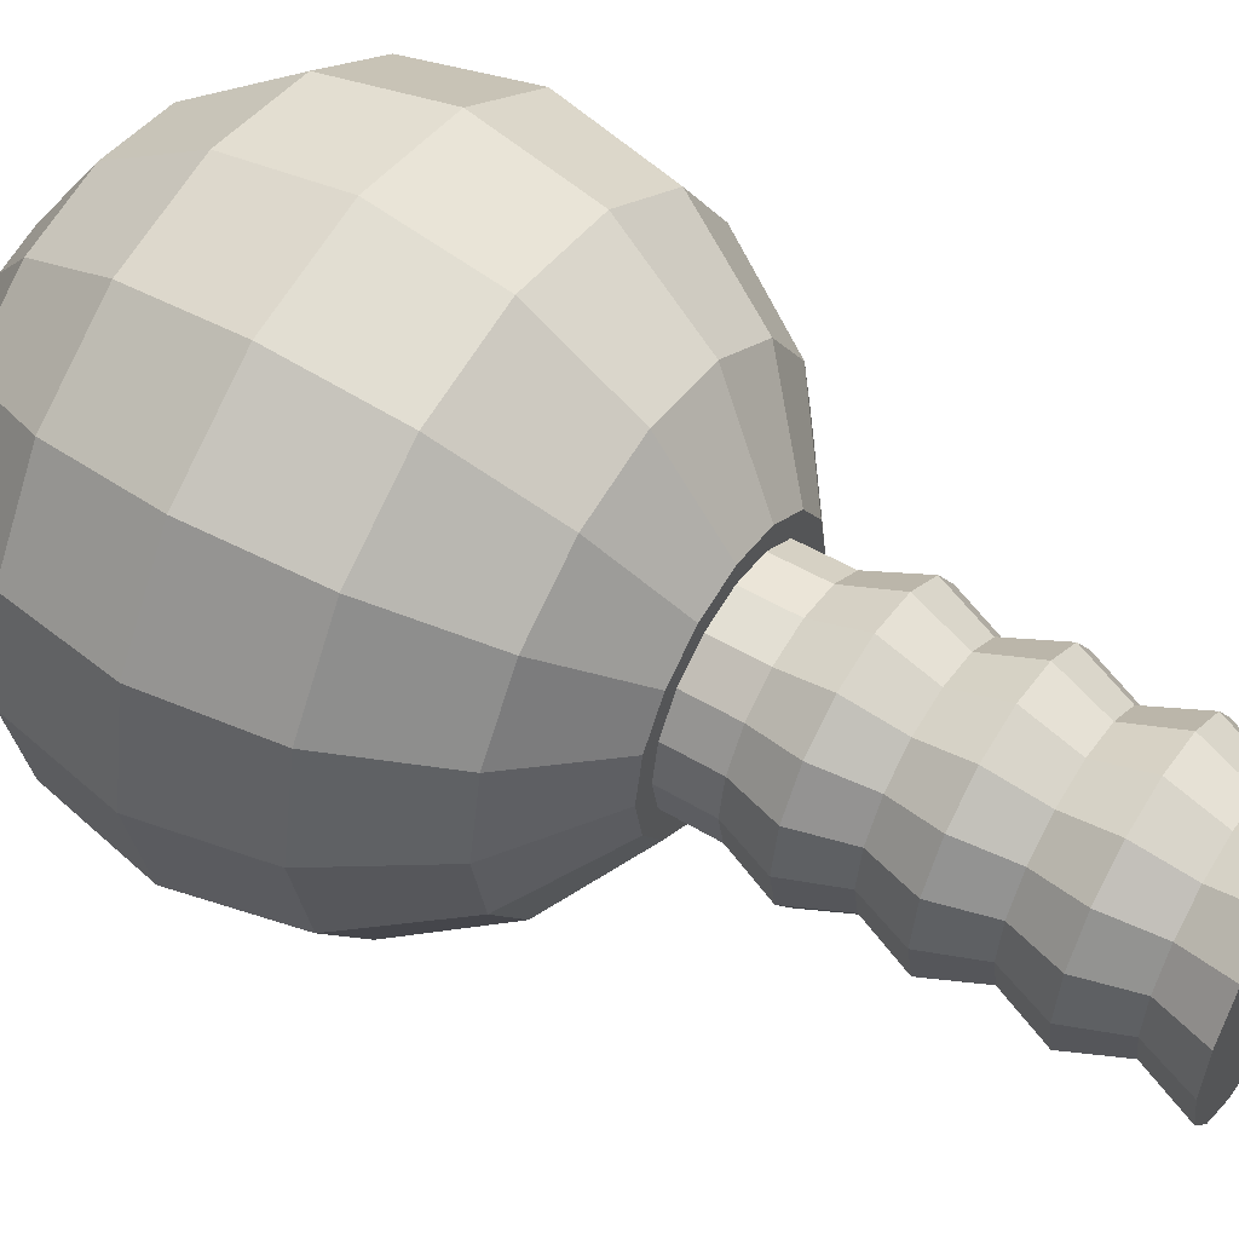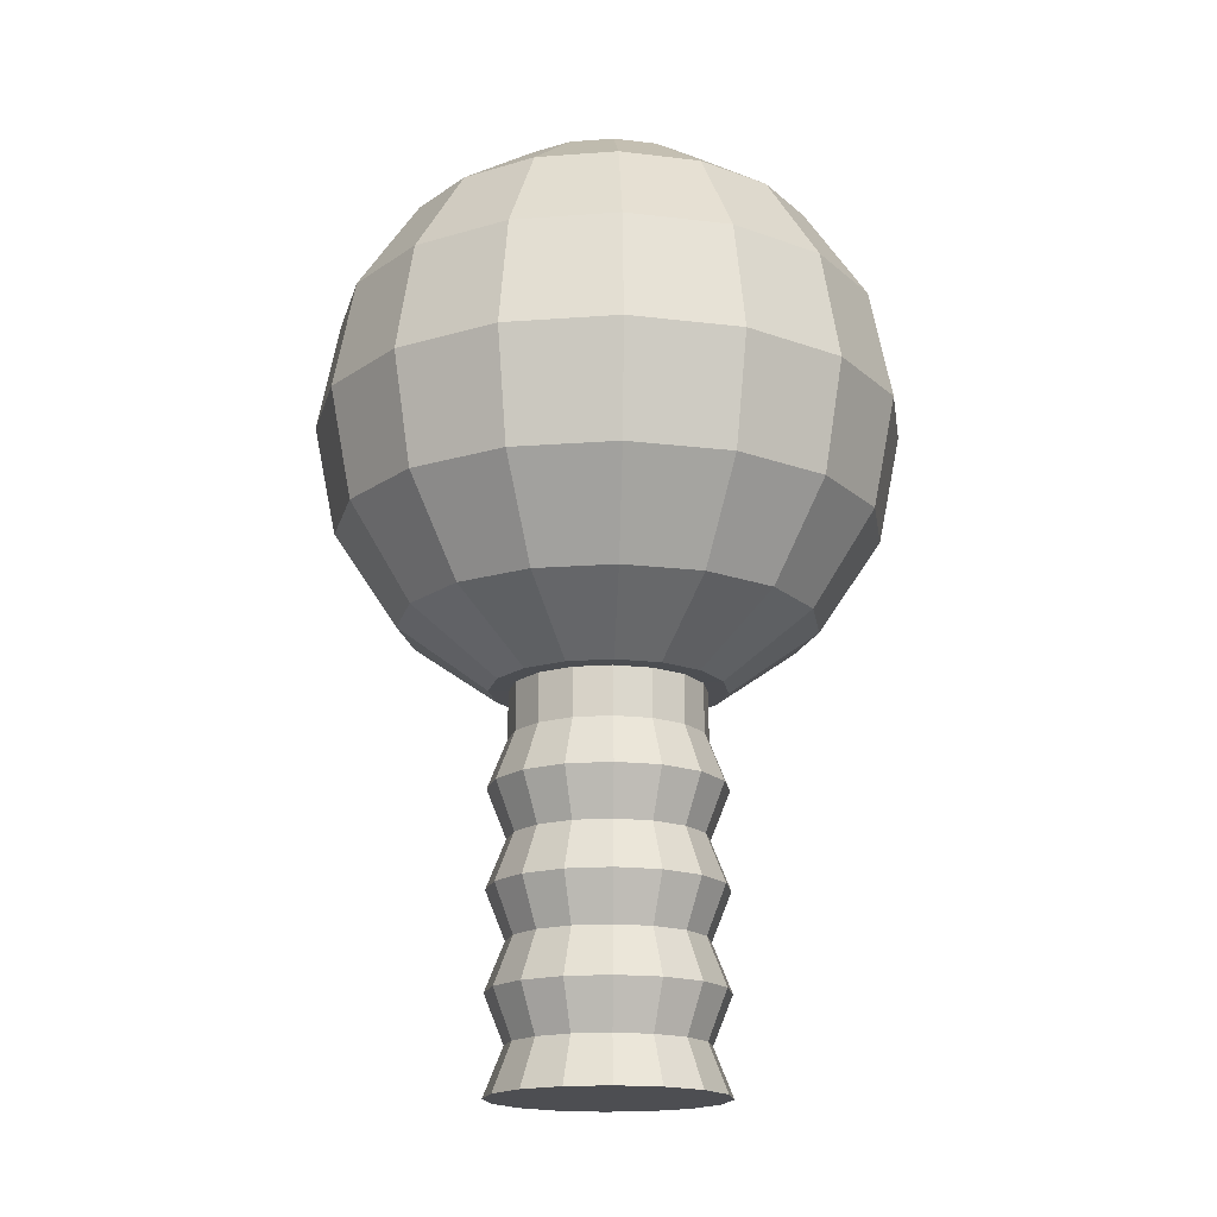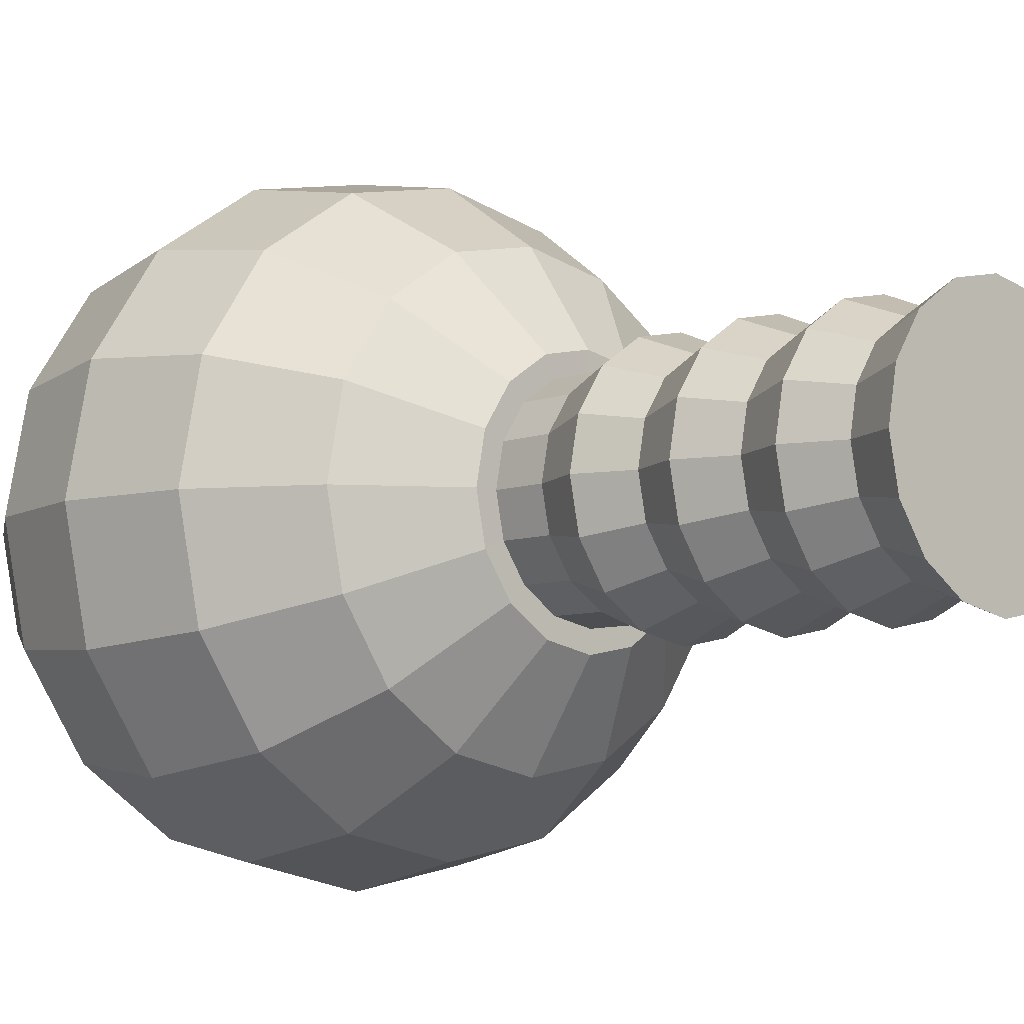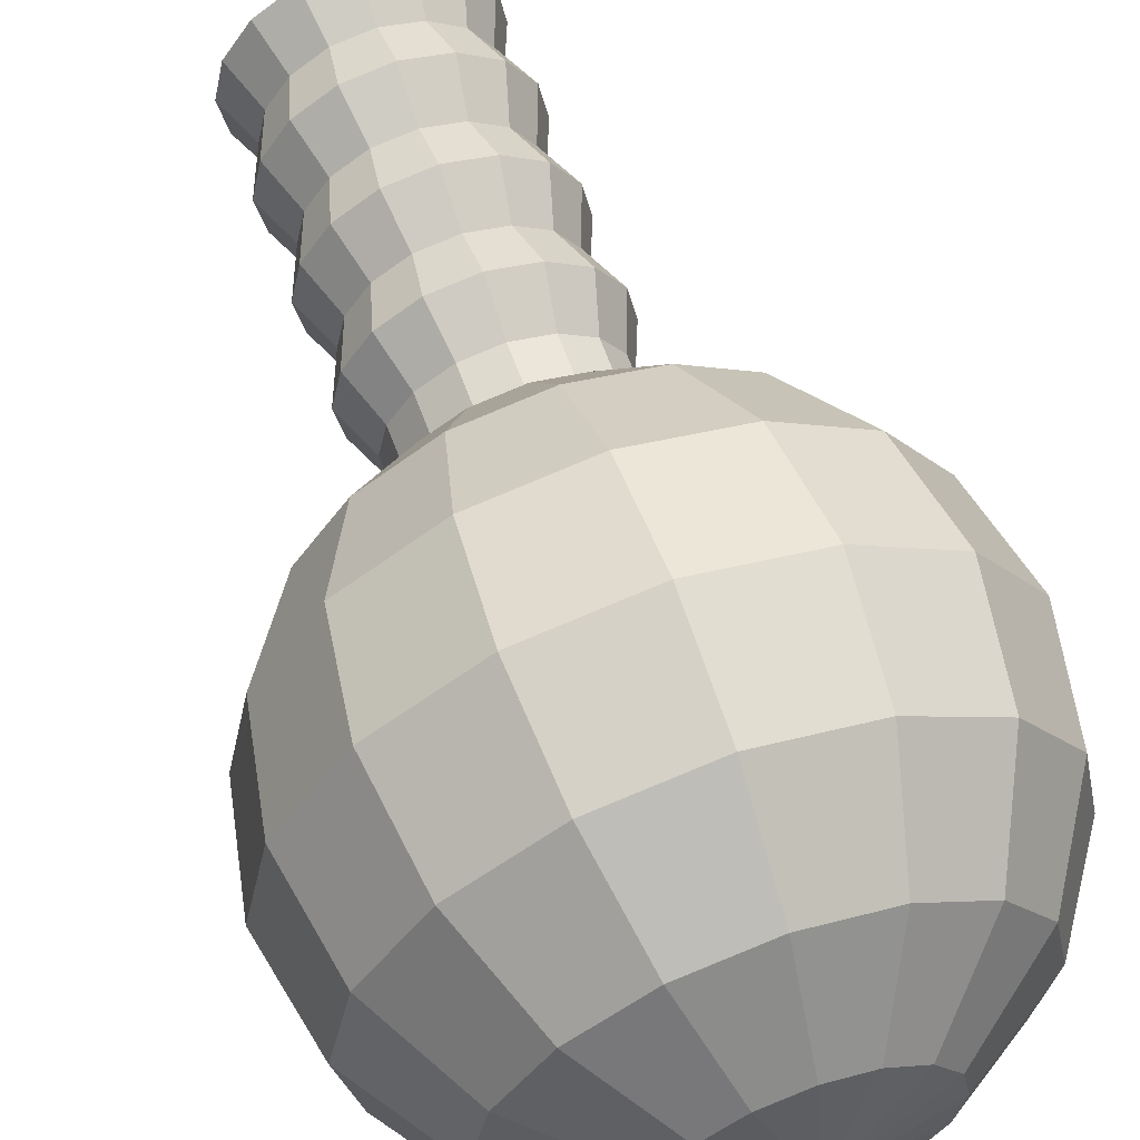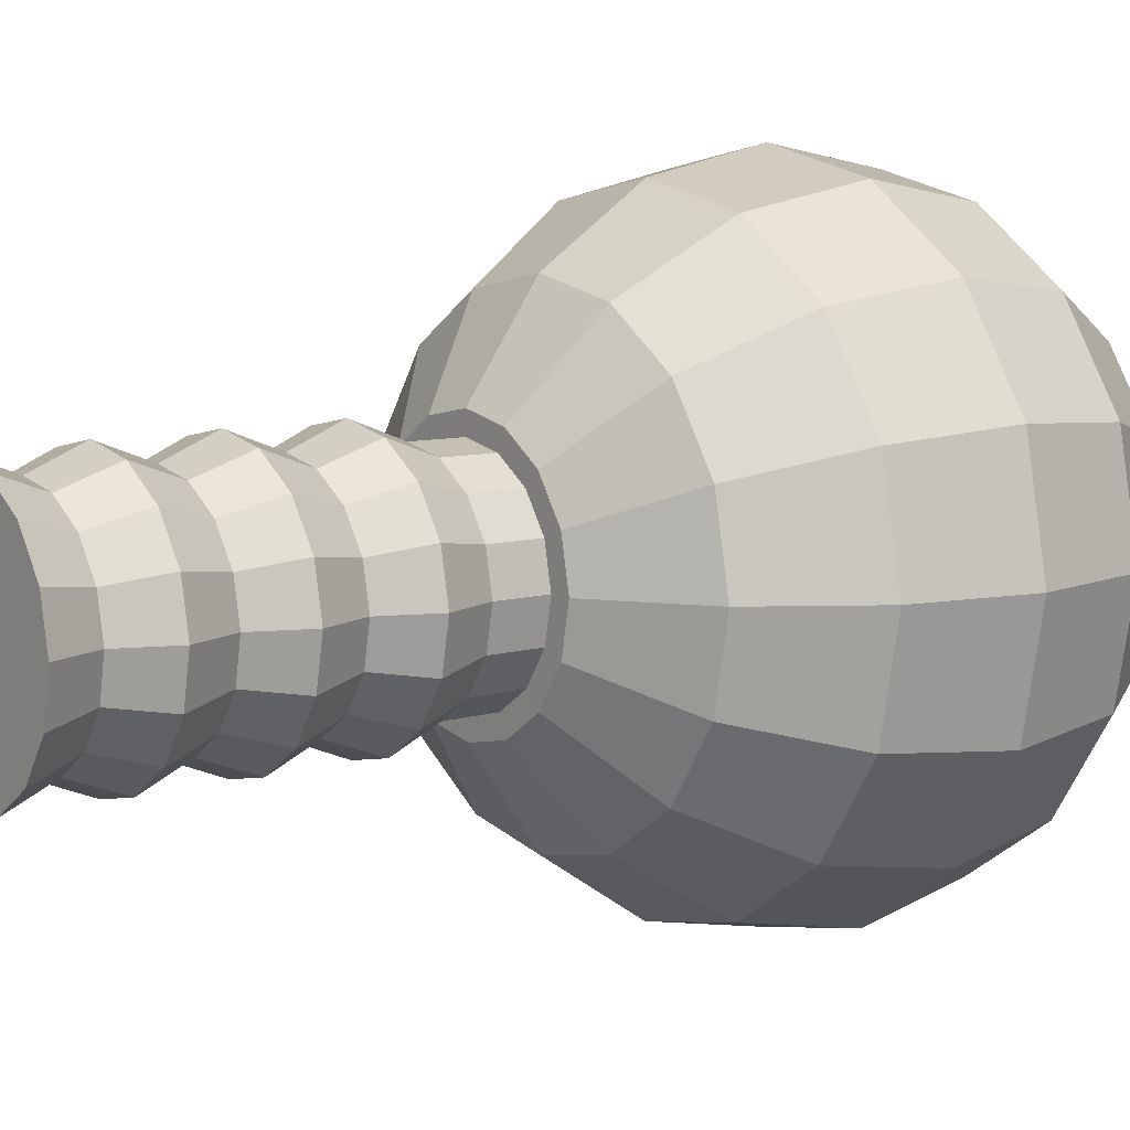
<metadata>
{"format":"obj","ext":"obj","renderer":"f3d","projection":"perspective","resolution":1024,"background":"white","views":[{"elev":53.2,"azim":-57.8,"up":"+Z"},{"elev":-17.1,"azim":109.7,"up":"+Y"},{"elev":-7.5,"azim":-43.6,"up":"+Z"},{"elev":60.3,"azim":160.5,"up":"+Z"},{"elev":9.0,"azim":52.9,"up":"+Z"}]}
</metadata>
<code>
o Plane
v 0.06453 -0.007332 0
v 0.05346 0.2089 -0.000354
v 0.000472 0.5192 -0.000354
v 0.1145 0.472 -0.000354
v 0.1495 0.4196 -0.000354
v 0.1618 0.3579 -0.000354
v 0.1495 0.2962 -0.000354
v 0.1145 0.2438 -0.000354
v 0.06448 0.1548 -0.000266
v 0.06451 0.04671 -8.9e-05
v 0.05368 0.1818 -0.00031
v 0.0537 0.1278 -0.000221
v 0.05372 0.07374 -0.000133
v 0.05373 0.01969 -4.4e-05
v 0.06455 0.2088 -0.000354
v 0.05933 -0.007332 0.02477
v 0.04924 0.2089 0.02021
v 0.05732 0.507 0.02356
v 0.1057 0.472 0.04359
v 0.138 0.4196 0.05697
v 0.1493 0.3579 0.06167
v 0.138 0.2962 0.05697
v 0.1057 0.2438 0.04359
v 0.05937 0.1008 0.0246
v 0.05939 0.1548 0.02451
v 0.05935 0.04671 0.02468
v 0.04943 0.1818 0.02034
v 0.04941 0.1278 0.02042
v 0.04939 0.07374 0.02051
v 0.04937 0.01969 0.0206
v 0.05948 0.2088 0.02445
v 0.04505 -0.007332 0.04567
v 0.03747 0.2089 0.0376
v 0.04366 0.507 0.04378
v 0.08067 0.472 0.08079
v 0.1054 0.4196 0.1055
v 0.1141 0.3579 0.1142
v 0.1054 0.2962 0.1055
v 0.08067 0.2438 0.08079
v 0.04515 0.1008 0.04552
v 0.0452 0.1548 0.04545
v 0.0451 0.04671 0.0456
v 0.0376 0.1818 0.03778
v 0.03755 0.1278 0.03786
v 0.0375 0.07374 0.03793
v 0.03744 0.01969 0.03801
v 0.04531 0.2088 0.04543
v 0.02385 -0.007332 0.05951
v 0.01995 0.2089 0.04915
v 0.02329 0.507 0.05723
v 0.04332 0.472 0.1056
v 0.0567 0.4196 0.1379
v 0.0614 0.3579 0.1492
v 0.0567 0.2962 0.1379
v 0.04332 0.2438 0.1056
v 0.024 0.1008 0.05941
v 0.02408 0.1548 0.05936
v 0.02393 0.04671 0.05946
v 0.01999 0.1818 0.04937
v 0.01991 0.1278 0.04942
v 0.01984 0.07374 0.04947
v 0.01976 0.01969 0.04952
v 0.02419 0.2088 0.05939
v -0.001024 -0.007332 0.06419
v -0.00067 0.2089 0.05312
v -0.00067 0.507 0.06187
v -0.00067 0.472 0.1142
v -0.00067 0.4196 0.1492
v -0.00067 0.3579 0.1615
v -0.00067 0.2962 0.1492
v -0.00067 0.2438 0.1142
v -0.000847 0.1008 0.06416
v -0.000759 0.1548 0.06414
v -0.000936 0.04671 0.06417
v -0.000714 0.1818 0.05334
v -0.000803 0.1278 0.05336
v -0.000891 0.07374 0.05338
v -0.00098 0.01969 0.05339
v -0.00067 0.2088 0.0642
v -0.0258 -0.007332 0.05899
v -0.02124 0.2089 0.0489
v -0.02458 0.507 0.05698
v -0.04461 0.472 0.1053
v -0.05799 0.4196 0.1376
v -0.06269 0.3579 0.149
v -0.05799 0.2962 0.1376
v -0.04461 0.2438 0.1053
v -0.02562 0.1008 0.05903
v -0.02553 0.1548 0.05905
v -0.02571 0.04671 0.05901
v -0.02136 0.1818 0.04909
v -0.02145 0.1278 0.04907
v -0.02154 0.07374 0.04905
v -0.02162 0.01969 0.04903
v -0.02548 0.2088 0.05914
v -0.0467 -0.007332 0.04471
v -0.03862 0.2089 0.03713
v -0.0448 0.507 0.04331
v -0.08181 0.472 0.08032
v -0.1065 0.4196 0.1051
v -0.1152 0.3579 0.1137
v -0.1065 0.2962 0.1051
v -0.08181 0.2438 0.08032
v -0.04655 0.1008 0.04481
v -0.04647 0.1548 0.04486
v -0.04662 0.04671 0.04476
v -0.03881 0.1818 0.03725
v -0.03888 0.1278 0.0372
v -0.03895 0.07374 0.03715
v -0.03903 0.01969 0.0371
v -0.04646 0.2088 0.04497
v -0.000918 -0.007332 -0.001183
v -0.06054 -0.007332 0.02351
v -0.000918 0.1701 -0.001183
v -0.05018 0.2089 0.0196
v -0.05826 0.507 0.02295
v -0.1066 0.472 0.04298
v -0.1389 0.4196 0.05636
v -0.1503 0.3579 0.06106
v -0.1389 0.2962 0.05636
v -0.1066 0.2438 0.04298
v -0.06044 0.1008 0.02366
v -0.06039 0.1548 0.02374
v -0.06049 0.04671 0.02359
v -0.0504 0.1818 0.01965
v -0.05045 0.1278 0.01957
v -0.05049 0.07374 0.0195
v -0.05054 0.01969 0.01942
v -0.06041 0.2088 0.02384
v -0.06521 -0.007332 -0.001366
v -0.05415 0.2089 -0.001012
v -0.06289 0.507 -0.001012
v -0.1152 0.472 -0.001012
v -0.1502 0.4196 -0.001012
v -0.1625 0.3579 -0.001012
v -0.1502 0.2962 -0.001012
v -0.1152 0.2438 -0.001012
v -0.06518 0.1008 -0.001189
v -0.06516 0.1548 -0.0011
v -0.0652 0.04671 -0.001277
v -0.05437 0.1818 -0.001056
v -0.05438 0.1278 -0.001144
v -0.0544 0.07374 -0.001233
v -0.05442 0.01969 -0.001321
v -0.06523 0.2088 -0.001012
v -0.06001 -0.007332 -0.02614
v -0.04993 0.2089 -0.02158
v -0.000967 0.5192 -0.001298
v -0.05801 0.507 -0.02492
v -0.1064 0.472 -0.04495
v -0.1387 0.4196 -0.05834
v -0.15 0.3579 -0.06304
v -0.1387 0.2962 -0.05834
v -0.1064 0.2438 -0.04495
v -0.06005 0.1008 -0.02596
v -0.06007 0.1548 -0.02587
v -0.06003 0.04671 -0.02605
v -0.05011 0.1818 -0.0217
v -0.05009 0.1278 -0.02179
v -0.05007 0.07374 -0.02188
v -0.05006 0.01969 -0.02197
v -0.06016 0.2088 -0.02582
v -0.04573 -0.007332 -0.04704
v -0.03816 0.2089 -0.03896
v -0.04434 0.507 -0.04515
v -0.08135 0.472 -0.08216
v -0.1061 0.4196 -0.1069
v -0.1148 0.3579 -0.1156
v -0.1061 0.2962 -0.1069
v -0.08135 0.2438 -0.08216
v -0.04583 0.1008 -0.04689
v -0.04588 0.1548 -0.04681
v -0.04578 0.04671 -0.04696
v -0.03828 0.1818 -0.03915
v -0.03823 0.1278 -0.03922
v -0.03818 0.07374 -0.0393
v -0.03813 0.01969 -0.03937
v -0.04599 0.2088 -0.0468
v -0.02454 -0.007332 -0.06088
v -0.02063 0.2089 -0.05052
v -0.02397 0.507 -0.0586
v -0.044 0.472 -0.107
v -0.05739 0.4196 -0.1393
v -0.06209 0.3579 -0.1506
v -0.05739 0.2962 -0.1393
v -0.044 0.2438 -0.107
v -0.02469 0.1008 -0.06078
v -0.02476 0.1548 -0.06073
v -0.02461 0.04671 -0.06083
v -0.02067 0.1818 -0.05074
v -0.0206 0.1278 -0.05079
v -0.02052 0.07374 -0.05084
v -0.02045 0.01969 -0.05089
v -0.02487 0.2088 -0.06076
v 0.000341 -0.007332 -0.06556
v -1.3e-05 0.2089 -0.05449
v -1.3e-05 0.507 -0.06323
v -1.3e-05 0.472 -0.1156
v -1.3e-05 0.4196 -0.1505
v -1.3e-05 0.3579 -0.1628
v -1.3e-05 0.2962 -0.1505
v -1.3e-05 0.2438 -0.1156
v 0.000164 0.1008 -0.06552
v 7.6e-05 0.1548 -0.0655
v 0.000253 0.04671 -0.06554
v 3.2e-05 0.1818 -0.05471
v 0.00012 0.1278 -0.05472
v 0.000209 0.07374 -0.05474
v 0.000297 0.01969 -0.05476
v -1.3e-05 0.2088 -0.06557
v 0.02511 -0.007332 -0.06036
v 0.02055 0.2089 -0.05027
v 0.0239 0.507 -0.05835
v 0.04393 0.472 -0.1067
v 0.05731 0.4196 -0.139
v 0.06201 0.3579 -0.1504
v 0.05731 0.2962 -0.139
v 0.04393 0.2438 -0.1067
v 0.02494 0.1008 -0.06039
v 0.02485 0.1548 -0.06041
v 0.02503 0.04671 -0.06037
v 0.02068 0.1818 -0.05045
v 0.02077 0.1278 -0.05043
v 0.02085 0.07374 -0.05042
v 0.02094 0.01969 -0.0504
v 0.02479 0.2088 -0.0605
v 0.04601 -0.007332 -0.04607
v 0.03794 0.2089 -0.0385
v 0.04412 0.507 -0.04468
v 0.08113 0.472 -0.08169
v 0.1059 0.4196 -0.1064
v 0.1145 0.3579 -0.1151
v 0.1059 0.2962 -0.1064
v 0.08113 0.2438 -0.08169
v 0.04586 0.1008 -0.04617
v 0.04579 0.1548 -0.04622
v 0.04594 0.04671 -0.04612
v 0.03812 0.1818 -0.03862
v 0.0382 0.1278 -0.03857
v 0.03827 0.07374 -0.03852
v 0.03835 0.01969 -0.03847
v 0.04577 0.2088 -0.04633
v 0.05985 -0.007332 -0.02488
v 0.04949 0.2089 -0.02097
v 0.05757 0.507 -0.02432
v 0.1059 0.472 -0.04435
v 0.1382 0.4196 -0.05773
v 0.1496 0.3579 -0.06243
v 0.1382 0.2962 -0.05773
v 0.1059 0.2438 -0.04435
v 0.05976 0.1008 -0.02503
v 0.05971 0.1548 -0.0251
v 0.0598 0.04671 -0.02495
v 0.04971 0.1818 -0.02101
v 0.04976 0.1278 -0.02094
v 0.04981 0.07374 -0.02086
v 0.04986 0.01969 -0.02079
v 0.05973 0.2088 -0.02521
v 0.06221 0.507 -0.000354
v 0.0645 0.1008 -0.000177
f 8 7 22 23
f 11 2 17 27
f 1 14 30 16
f 12 9 25 28
f 112 1 16
f 2 15 31 17
f 13 260 24 29
f 259 3 18
f 15 8 23 31
f 4 259 18 19
f 14 10 26 30
f 4 19 20 5
f 9 11 27 25
f 6 5 20 21
f 260 12 28 24
f 7 6 21 22
f 10 13 29 26
f 25 27 43 41
f 21 20 36 37
f 24 28 44 40
f 22 21 37 38
f 26 29 45 42
f 23 22 38 39
f 27 17 33 43
f 16 30 46 32
f 28 25 41 44
f 112 16 32
f 17 31 47 33
f 29 24 40 45
f 18 3 34
f 31 23 39 47
f 19 18 34 35
f 30 26 42 46
f 19 35 36 20
f 40 44 60 56
f 38 37 53 54
f 42 45 61 58
f 39 38 54 55
f 43 33 49 59
f 32 46 62 48
f 44 41 57 60
f 112 32 48
f 33 47 63 49
f 45 40 56 61
f 34 3 148 50
f 47 39 55 63
f 35 34 50 51
f 46 42 58 62
f 35 51 52 36
f 41 43 59 57
f 37 36 52 53
f 58 61 77 74
f 55 54 70 71
f 59 49 65 75
f 48 62 78 64
f 60 57 73 76
f 112 48 64
f 49 63 79 65
f 61 56 72 77
f 50 148 66
f 63 55 71 79
f 51 50 66 67
f 62 58 74 78
f 51 67 68 52
f 57 59 75 73
f 53 52 68 69
f 56 60 76 72
f 54 53 69 70
f 64 78 94 80
f 76 73 89 92
f 112 64 80
f 65 79 95 81
f 77 72 88 93
f 66 148 82
f 79 71 87 95
f 67 66 82 83
f 78 74 90 94
f 67 83 84 68
f 73 75 91 89
f 69 68 84 85
f 72 76 92 88
f 70 69 85 86
f 74 77 93 90
f 71 70 86 87
f 75 65 81 91
f 81 95 111 97
f 93 88 104 109
f 82 148 98
f 95 87 103 111
f 83 82 98 99
f 94 90 106 110
f 83 99 100 84
f 89 91 107 105
f 85 84 100 101
f 88 92 108 104
f 86 85 101 102
f 90 93 109 106
f 87 86 102 103
f 91 81 97 107
f 80 94 110 96
f 92 89 105 108
f 112 80 96
f 111 103 121 129
f 99 98 116 117
f 110 106 124 128
f 99 117 118 100
f 105 107 125 123
f 101 100 118 119
f 104 108 126 122
f 102 101 119 120
f 106 109 127 124
f 103 102 120 121
f 107 97 115 125
f 96 110 128 113
f 108 105 123 126
f 112 96 113
f 97 111 129 115
f 109 104 122 127
f 98 148 116
f 128 124 140 144
f 117 133 134 118
f 123 125 141 139
f 119 118 134 135
f 122 126 142 138
f 120 119 135 136
f 124 127 143 140
f 121 120 136 137
f 125 115 131 141
f 113 128 144 130
f 126 123 139 142
f 112 113 130
f 115 129 145 131
f 127 122 138 143
f 116 148 132
f 129 121 137 145
f 117 116 132 133
f 139 141 158 156
f 135 134 151 152
f 138 142 159 155
f 136 135 152 153
f 140 143 160 157
f 137 136 153 154
f 141 131 147 158
f 130 144 161 146
f 142 139 156 159
f 112 130 146
f 131 145 162 147
f 143 138 155 160
f 132 148 149
f 145 137 154 162
f 133 132 149 150
f 144 140 157 161
f 133 150 151 134
f 155 159 175 171
f 153 152 168 169
f 157 160 176 173
f 154 153 169 170
f 158 147 164 174
f 146 161 177 163
f 159 156 172 175
f 112 146 163
f 147 162 178 164
f 160 155 171 176
f 149 148 165
f 162 154 170 178
f 150 149 165 166
f 161 157 173 177
f 150 166 167 151
f 156 158 174 172
f 152 151 167 168
f 173 176 192 189
f 170 169 185 186
f 174 164 180 190
f 163 177 193 179
f 175 172 188 191
f 112 163 179
f 164 178 194 180
f 176 171 187 192
f 165 148 181
f 178 170 186 194
f 166 165 181 182
f 177 173 189 193
f 166 182 183 167
f 172 174 190 188
f 168 167 183 184
f 171 175 191 187
f 169 168 184 185
f 190 180 196 206
f 179 193 209 195
f 191 188 204 207
f 112 179 195
f 180 194 210 196
f 192 187 203 208
f 181 148 197
f 194 186 202 210
f 182 181 197 198
f 193 189 205 209
f 182 198 199 183
f 188 190 206 204
f 184 183 199 200
f 187 191 207 203
f 185 184 200 201
f 189 192 208 205
f 186 185 201 202
f 112 195 211
f 196 210 226 212
f 208 203 219 224
f 197 148 213
f 210 202 218 226
f 198 197 213 214
f 209 205 221 225
f 198 214 215 199
f 204 206 222 220
f 200 199 215 216
f 203 207 223 219
f 201 200 216 217
f 205 208 224 221
f 202 201 217 218
f 206 196 212 222
f 195 209 225 211
f 207 204 220 223
f 213 148 229
f 226 218 234 242
f 214 213 229 230
f 225 221 237 241
f 214 230 231 215
f 220 222 238 236
f 216 215 231 232
f 219 223 239 235
f 217 216 232 233
f 221 224 240 237
f 218 217 233 234
f 222 212 228 238
f 211 225 241 227
f 223 220 236 239
f 112 211 227
f 212 226 242 228
f 224 219 235 240
f 230 229 245 246
f 241 237 253 257
f 230 246 247 231
f 236 238 254 252
f 232 231 247 248
f 235 239 255 251
f 233 232 248 249
f 237 240 256 253
f 234 233 249 250
f 238 228 244 254
f 227 241 257 243
f 239 236 252 255
f 112 227 243
f 228 242 258 244
f 240 235 251 256
f 229 148 245
f 242 234 250 258
f 246 4 5 247
f 252 254 11 9
f 248 247 5 6
f 251 255 12 260
f 249 248 6 7
f 253 256 13 10
f 250 249 7 8
f 254 244 2 11
f 243 257 14 1
f 255 252 9 12
f 112 243 1
f 244 258 15 2
f 256 251 260 13
f 245 148 3 259
f 258 250 8 15
f 246 245 259 4
f 257 253 10 14

</code>
